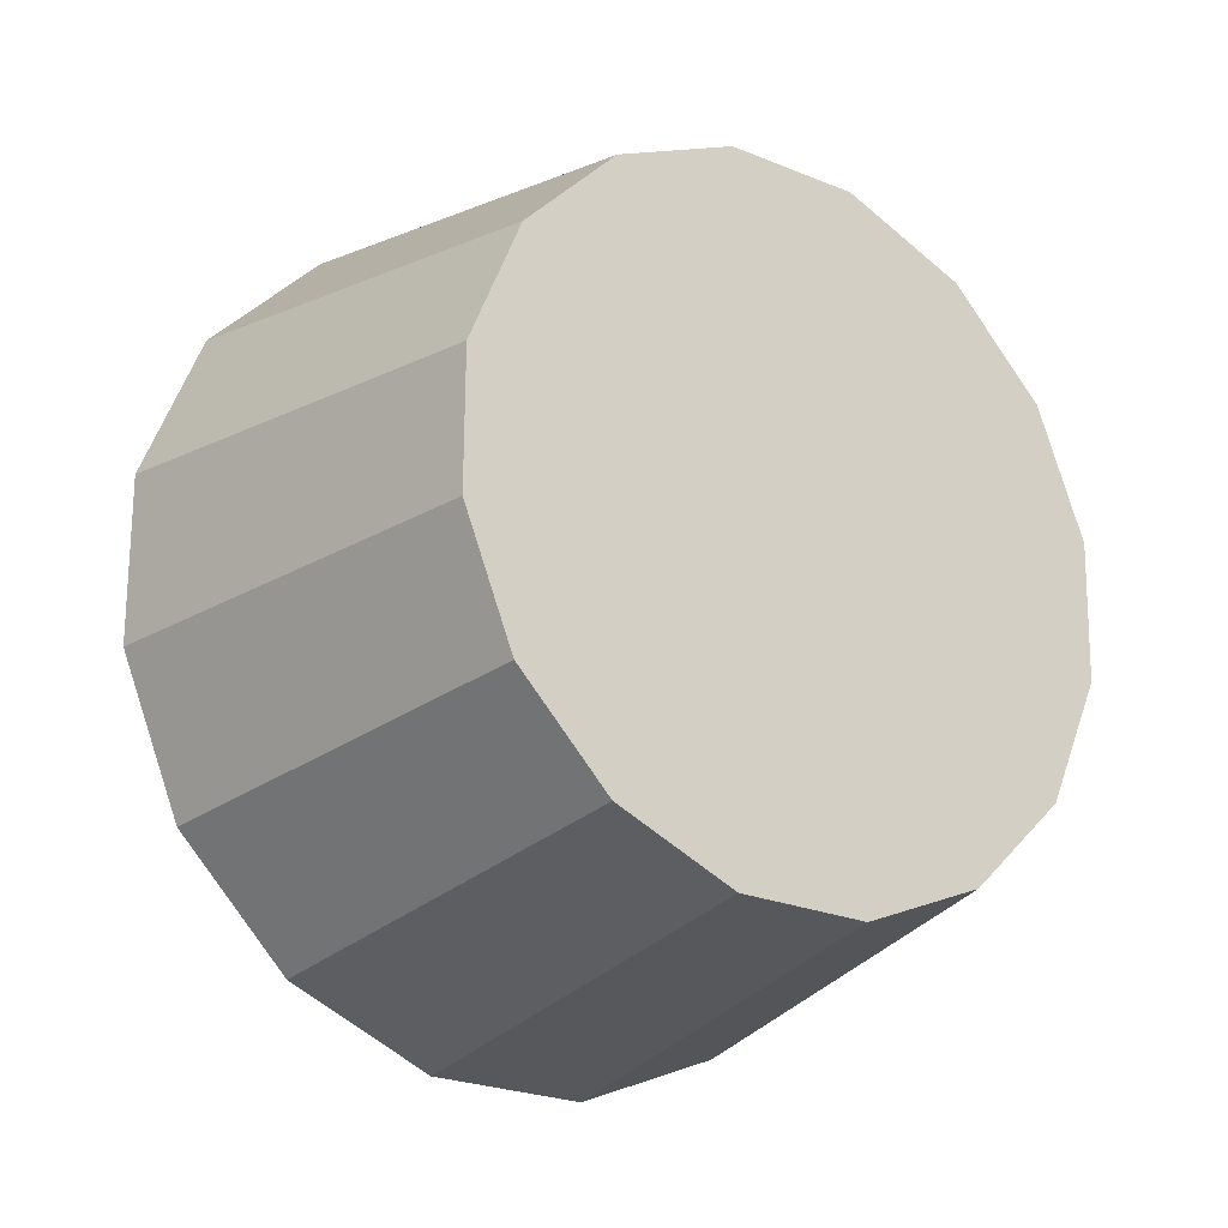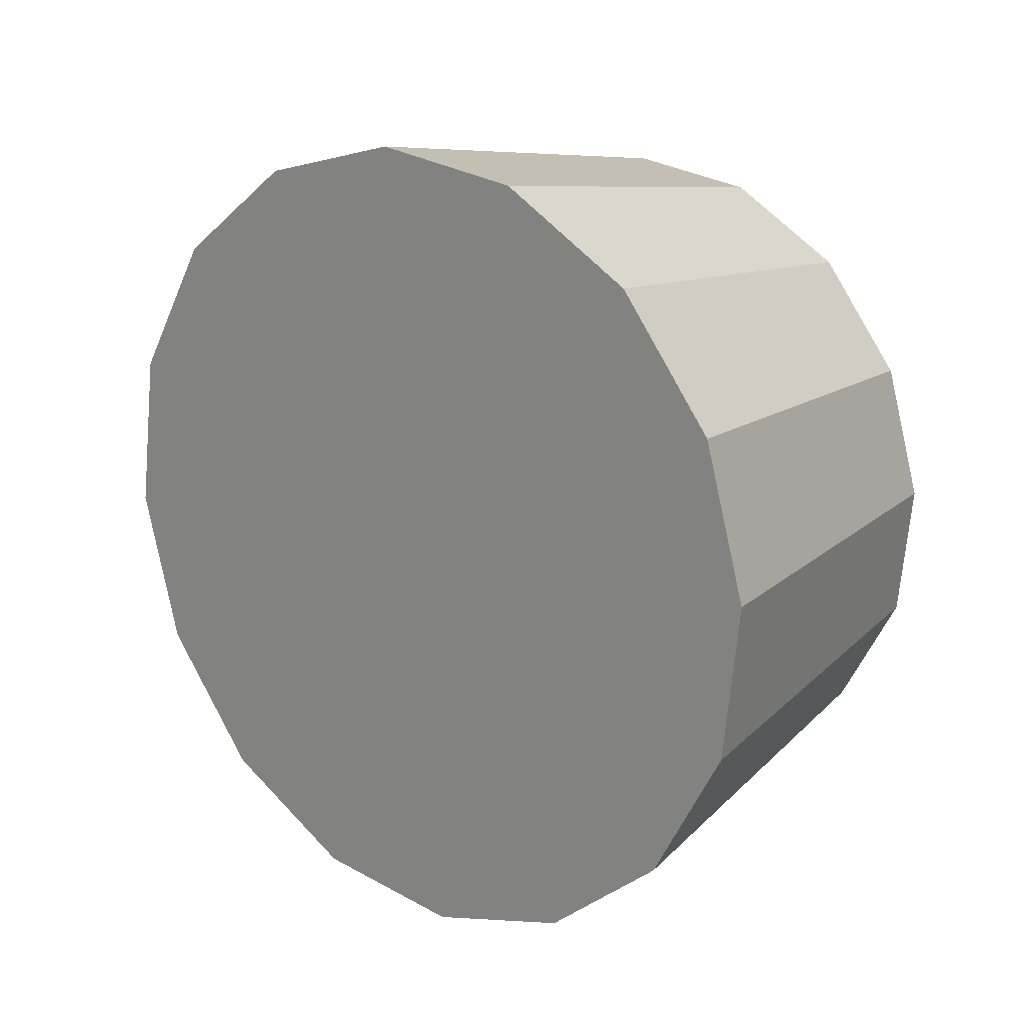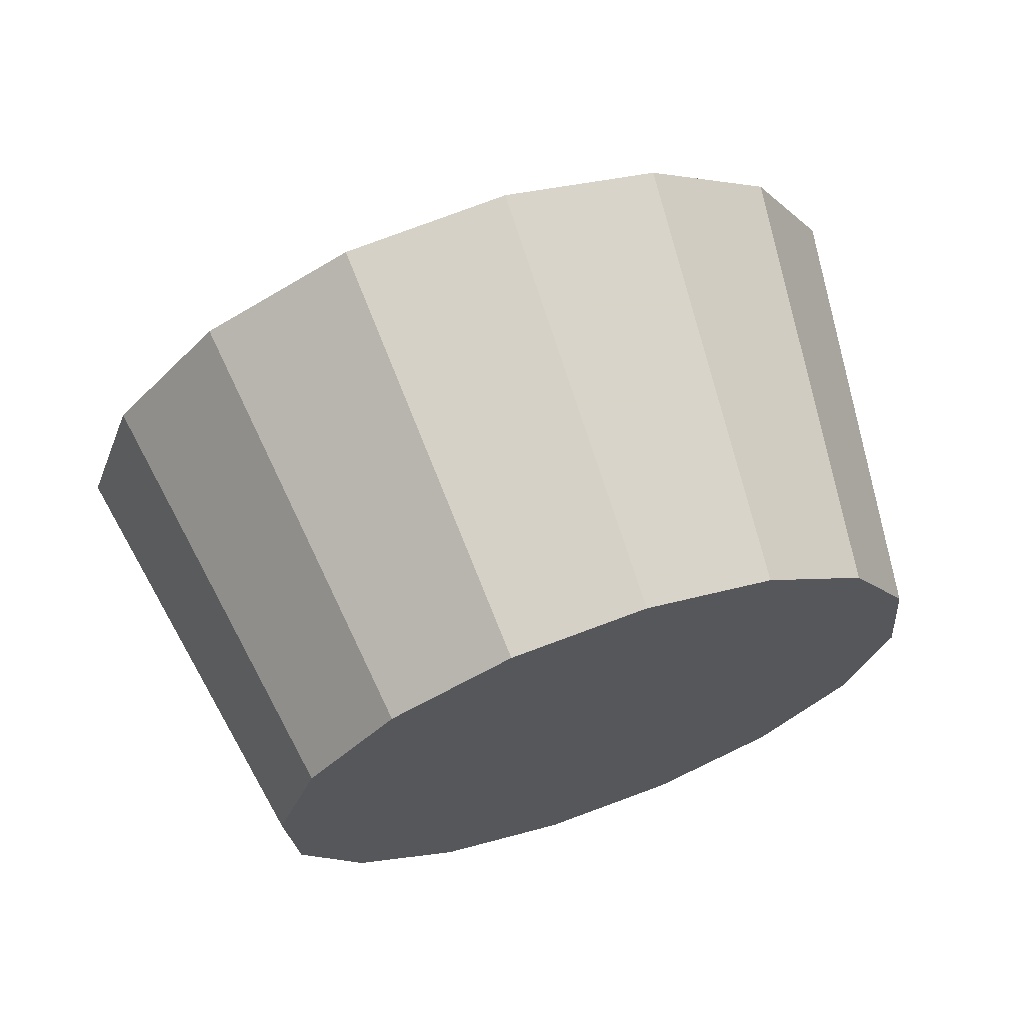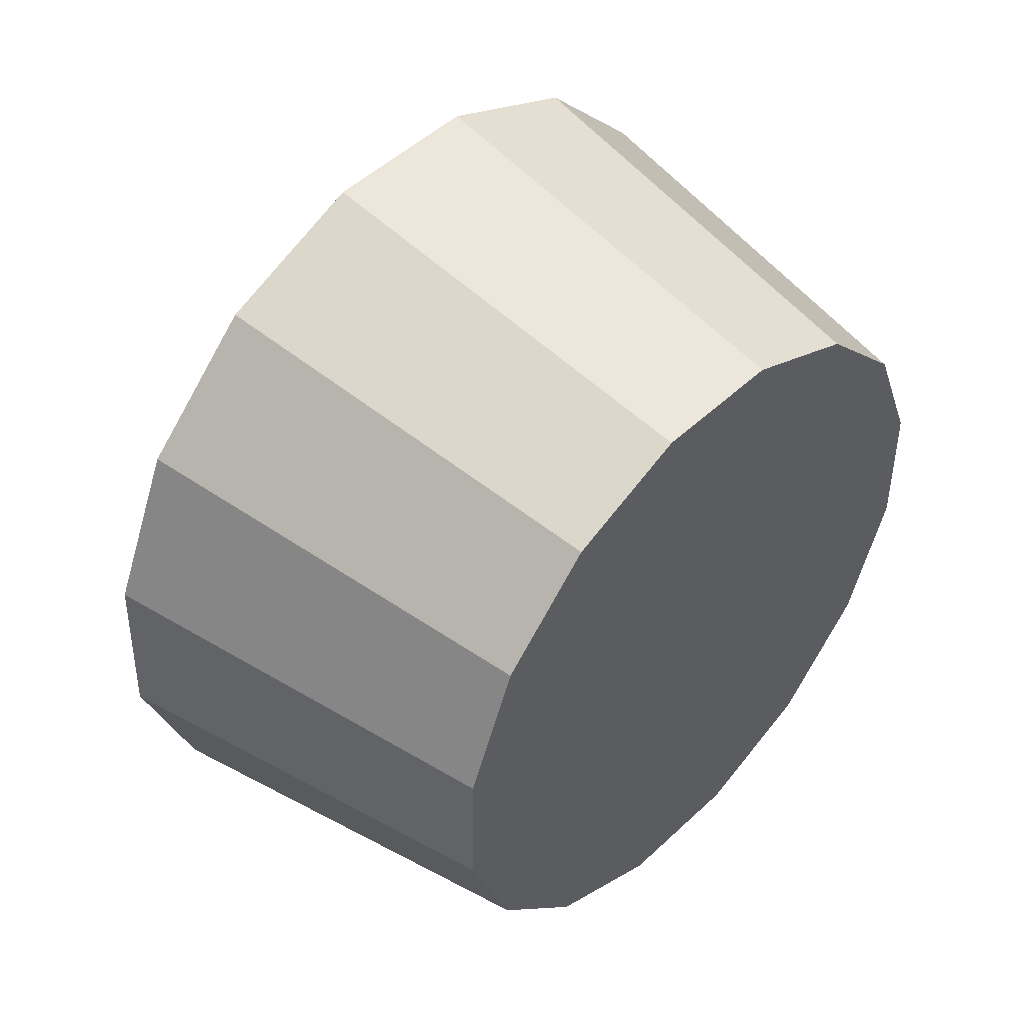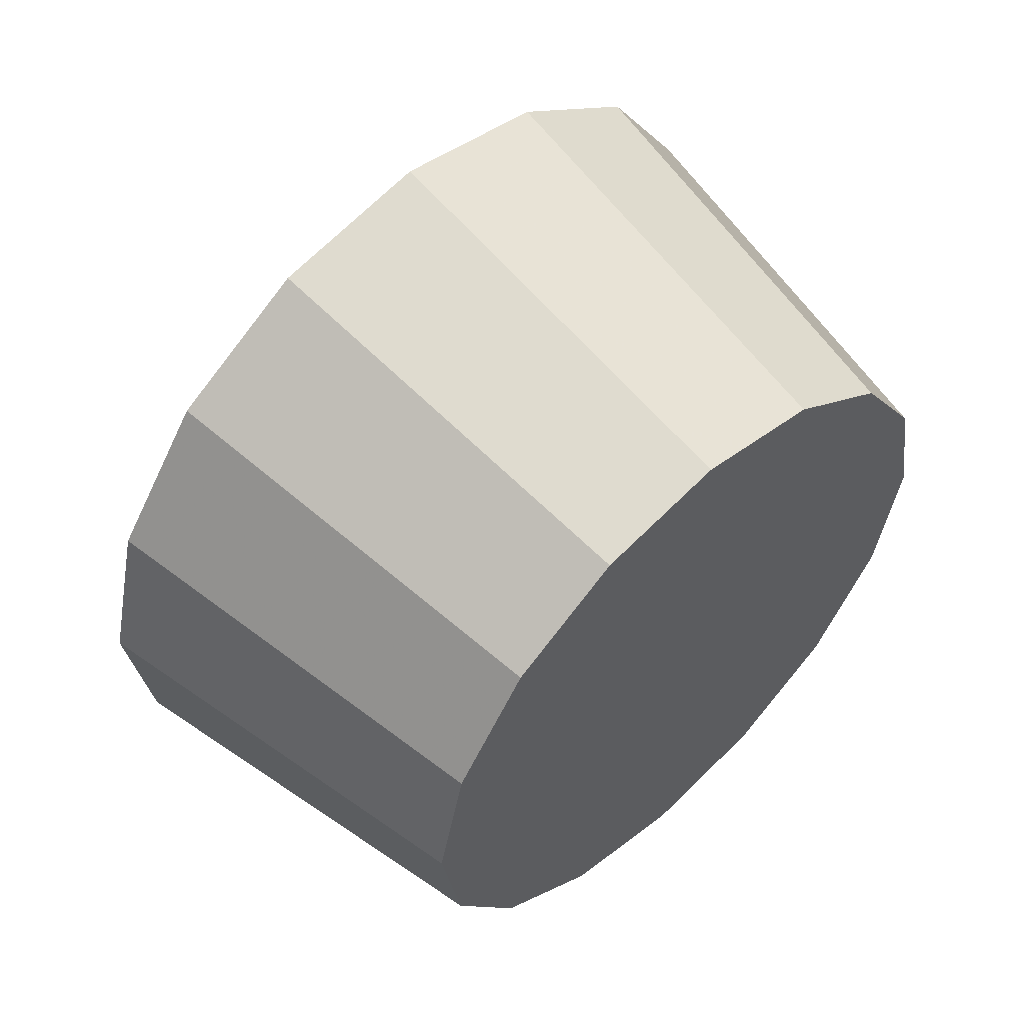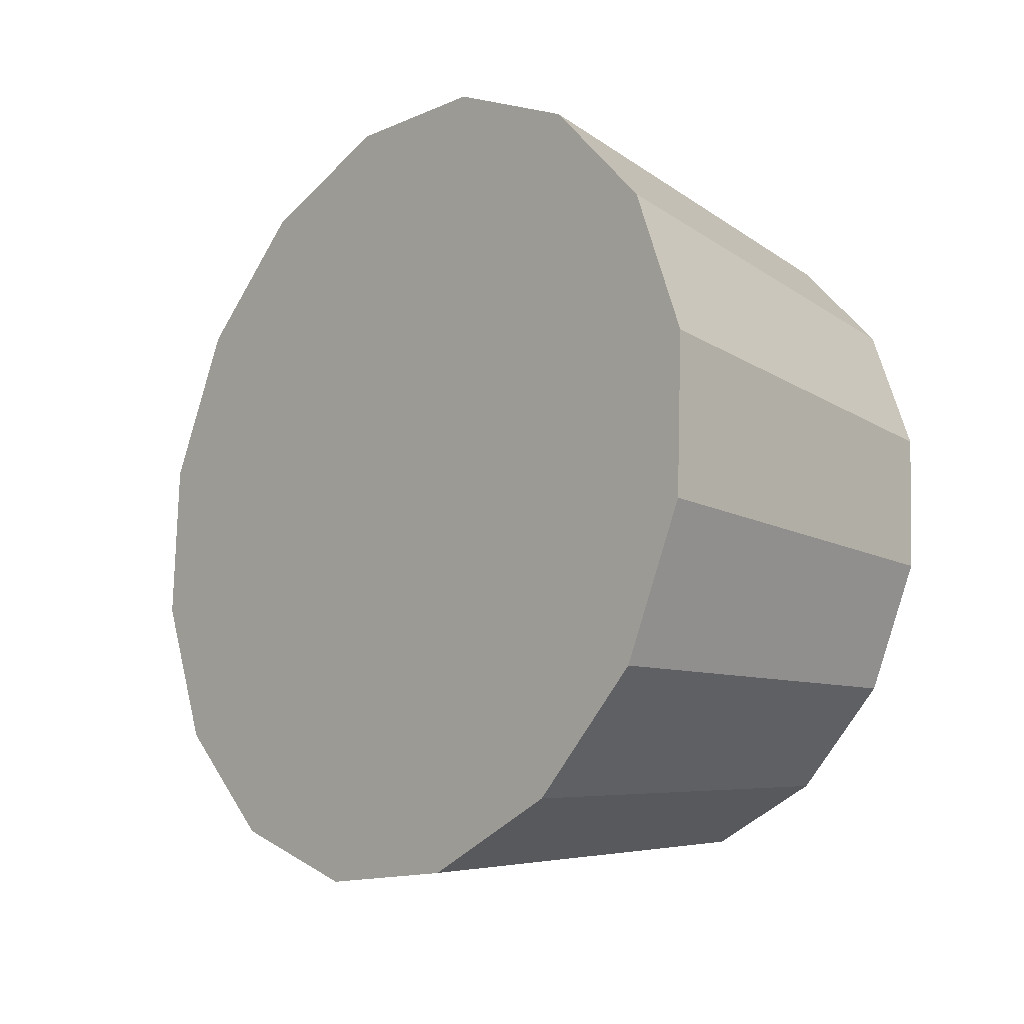
<metadata>
{"format":"obj","ext":"obj","renderer":"f3d","projection":"perspective","resolution":1024,"background":"white","views":[{"elev":-70.4,"azim":86.7,"up":"+Z"},{"elev":71.1,"azim":9.5,"up":"+Z"},{"elev":-71.4,"azim":-20.0,"up":"+Z"},{"elev":-69.1,"azim":22.4,"up":"+Z"},{"elev":-0.1,"azim":74.9,"up":"+Z"},{"elev":50.4,"azim":24.7,"up":"+Z"}]}
</metadata>
<code>
v -0.9894 1.92 -3.068
v -0.9968 1.938 -3.058
v -1.01 1.954 -3.055
v -1.026 1.967 -3.058
v -1.044 1.975 -3.068
v -1.06 1.976 -3.082
v -1.072 1.97 -3.098
v -1.078 1.958 -3.115
v -1.077 1.942 -3.129
v -1.07 1.924 -3.138
v -1.057 1.908 -3.142
v -1.04 1.895 -3.138
v -1.022 1.887 -3.129
v -1.007 1.886 -3.115
v -0.9946 1.892 -3.098
v -0.9886 1.904 -3.082
v -1.033 1.931 -3.098
v -1.033 1.931 -3.098
v -1.033 1.931 -3.098
v -1.033 1.931 -3.098
v -1.033 1.931 -3.098
v -1.033 1.931 -3.098
v -1.033 1.931 -3.098
v -1.033 1.931 -3.098
v -1.033 1.931 -3.098
v -1.033 1.931 -3.098
v -1.033 1.931 -3.098
v -1.033 1.931 -3.098
v -1.033 1.931 -3.098
v -1.033 1.931 -3.098
v -1.033 1.931 -3.098
v -1.033 1.931 -3.098
v -1.017 1.881 -3.021
v -1.026 1.902 -3.01
v -1.042 1.922 -3.006
v -1.062 1.938 -3.01
v -1.083 1.947 -3.021
v -1.103 1.948 -3.038
v -1.117 1.941 -3.058
v -1.124 1.926 -3.078
v -1.123 1.907 -3.095
v -1.114 1.886 -3.107
v -1.099 1.866 -3.111
v -1.079 1.85 -3.107
v -1.057 1.841 -3.095
v -1.038 1.84 -3.078
v -1.024 1.847 -3.058
v -1.016 1.862 -3.038
v -1.07 1.894 -3.058
v -1.07 1.894 -3.058
v -1.07 1.894 -3.058
v -1.07 1.894 -3.058
v -1.07 1.894 -3.058
v -1.07 1.894 -3.058
v -1.07 1.894 -3.058
v -1.07 1.894 -3.058
v -1.07 1.894 -3.058
v -1.07 1.894 -3.058
v -1.07 1.894 -3.058
v -1.07 1.894 -3.058
v -1.07 1.894 -3.058
v -1.07 1.894 -3.058
v -1.07 1.894 -3.058
v -1.07 1.894 -3.058
f 33 34 49
f 49 34 50
f 34 35 50
f 50 35 51
f 35 36 51
f 51 36 52
f 36 37 52
f 52 37 53
f 37 38 53
f 53 38 54
f 38 39 54
f 54 39 55
f 39 40 55
f 55 40 56
f 40 41 56
f 56 41 57
f 41 42 57
f 57 42 58
f 42 43 58
f 58 43 59
f 43 44 59
f 59 44 60
f 44 45 60
f 60 45 61
f 45 46 61
f 61 46 62
f 46 47 62
f 62 47 63
f 47 48 63
f 63 48 64
f 48 33 64
f 64 33 49
f 2 1 17
f 2 17 18
f 3 2 18
f 3 18 19
f 4 3 19
f 4 19 20
f 5 4 20
f 5 20 21
f 6 5 21
f 6 21 22
f 7 6 22
f 7 22 23
f 8 7 23
f 8 23 24
f 9 8 24
f 9 24 25
f 10 9 25
f 10 25 26
f 11 10 26
f 11 26 27
f 12 11 27
f 12 27 28
f 13 12 28
f 13 28 29
f 14 13 29
f 14 29 30
f 15 14 30
f 15 30 31
f 16 15 31
f 16 31 32
f 1 16 32
f 1 32 17
f 49 50 17
f 17 50 18
f 50 51 18
f 18 51 19
f 51 52 19
f 19 52 20
f 52 53 20
f 20 53 21
f 53 54 21
f 21 54 22
f 54 55 22
f 22 55 23
f 55 56 23
f 23 56 24
f 56 57 24
f 24 57 25
f 57 58 25
f 25 58 26
f 58 59 26
f 26 59 27
f 59 60 27
f 27 60 28
f 60 61 28
f 28 61 29
f 61 62 29
f 29 62 30
f 62 63 30
f 30 63 31
f 63 64 31
f 31 64 32
f 64 49 32
f 32 49 17
f 1 2 33
f 33 2 34
f 2 3 34
f 34 3 35
f 3 4 35
f 35 4 36
f 4 5 36
f 36 5 37
f 5 6 37
f 37 6 38
f 6 7 38
f 38 7 39
f 7 8 39
f 39 8 40
f 8 9 40
f 40 9 41
f 9 10 41
f 41 10 42
f 10 11 42
f 42 11 43
f 11 12 43
f 43 12 44
f 12 13 44
f 44 13 45
f 13 14 45
f 45 14 46
f 14 15 46
f 46 15 47
f 15 16 47
f 47 16 48
f 16 1 48
f 48 1 33

</code>
